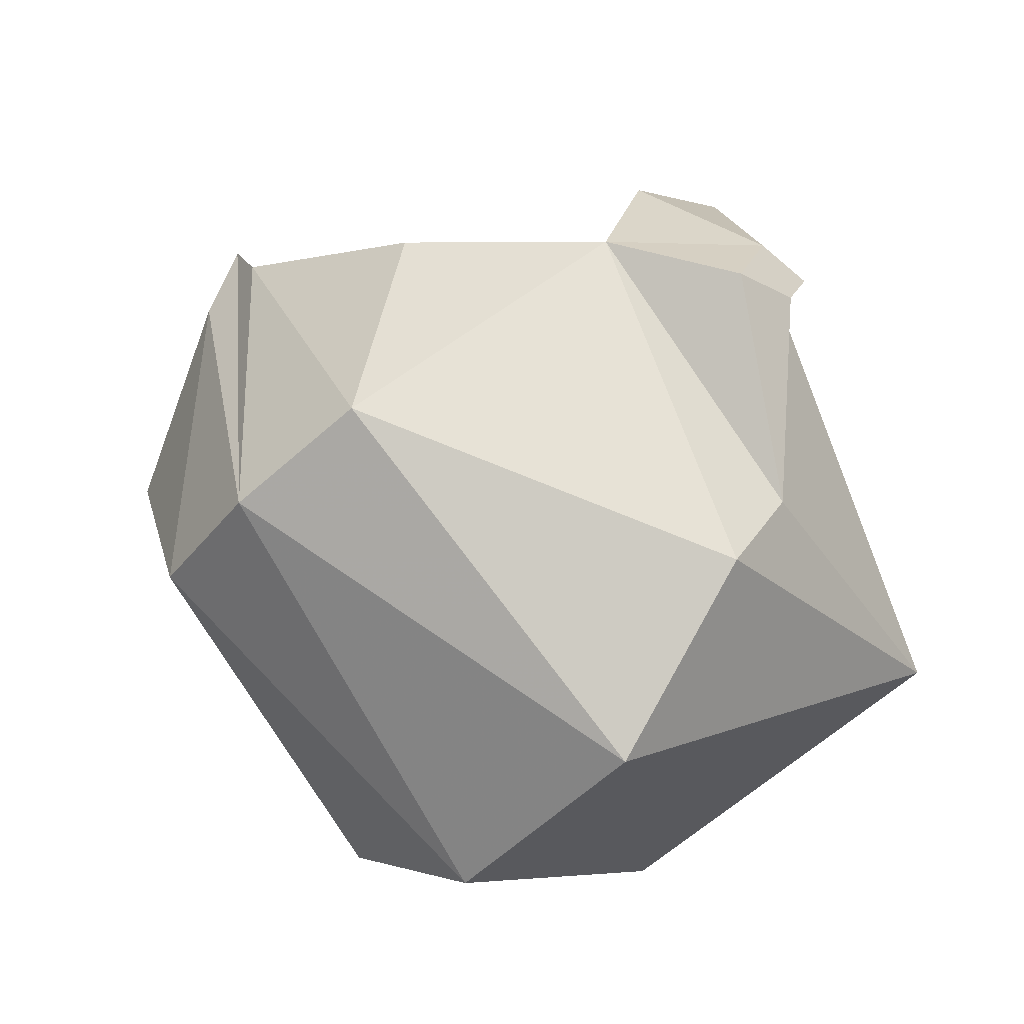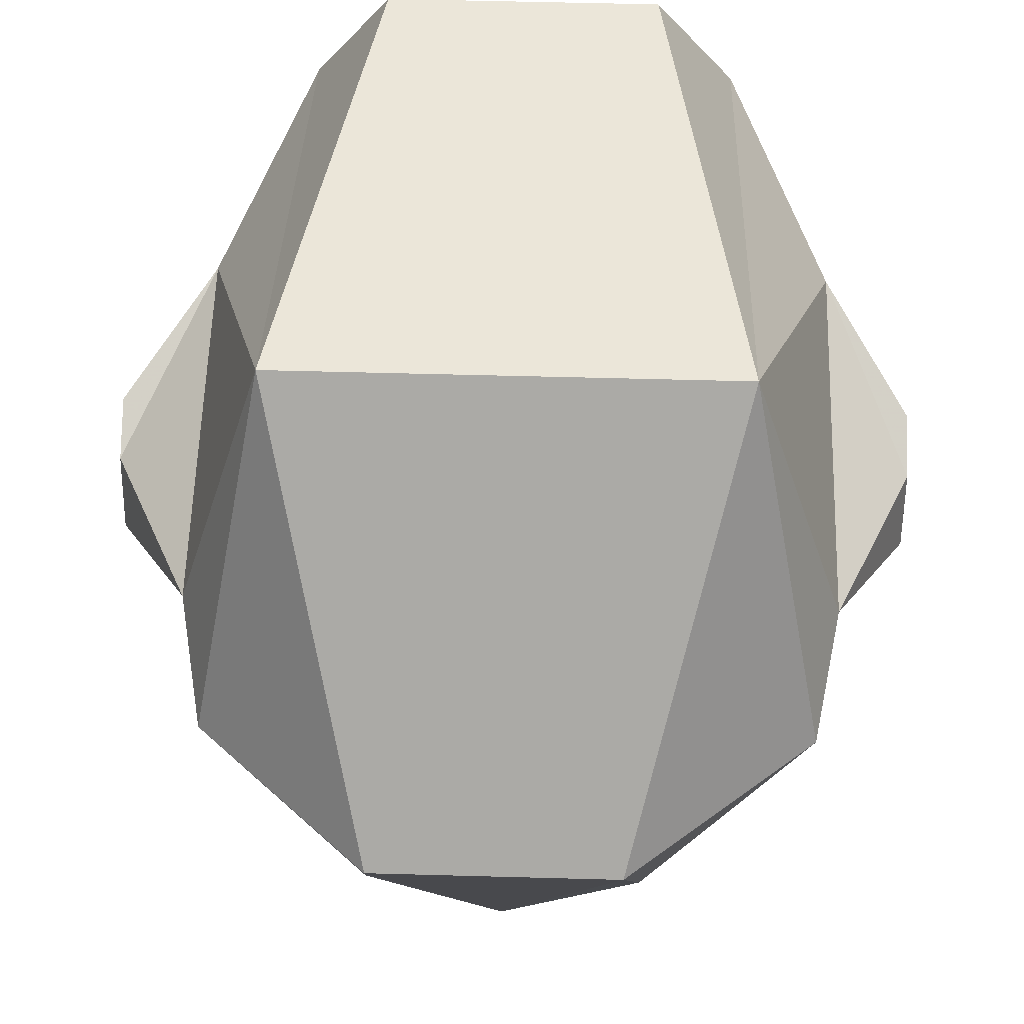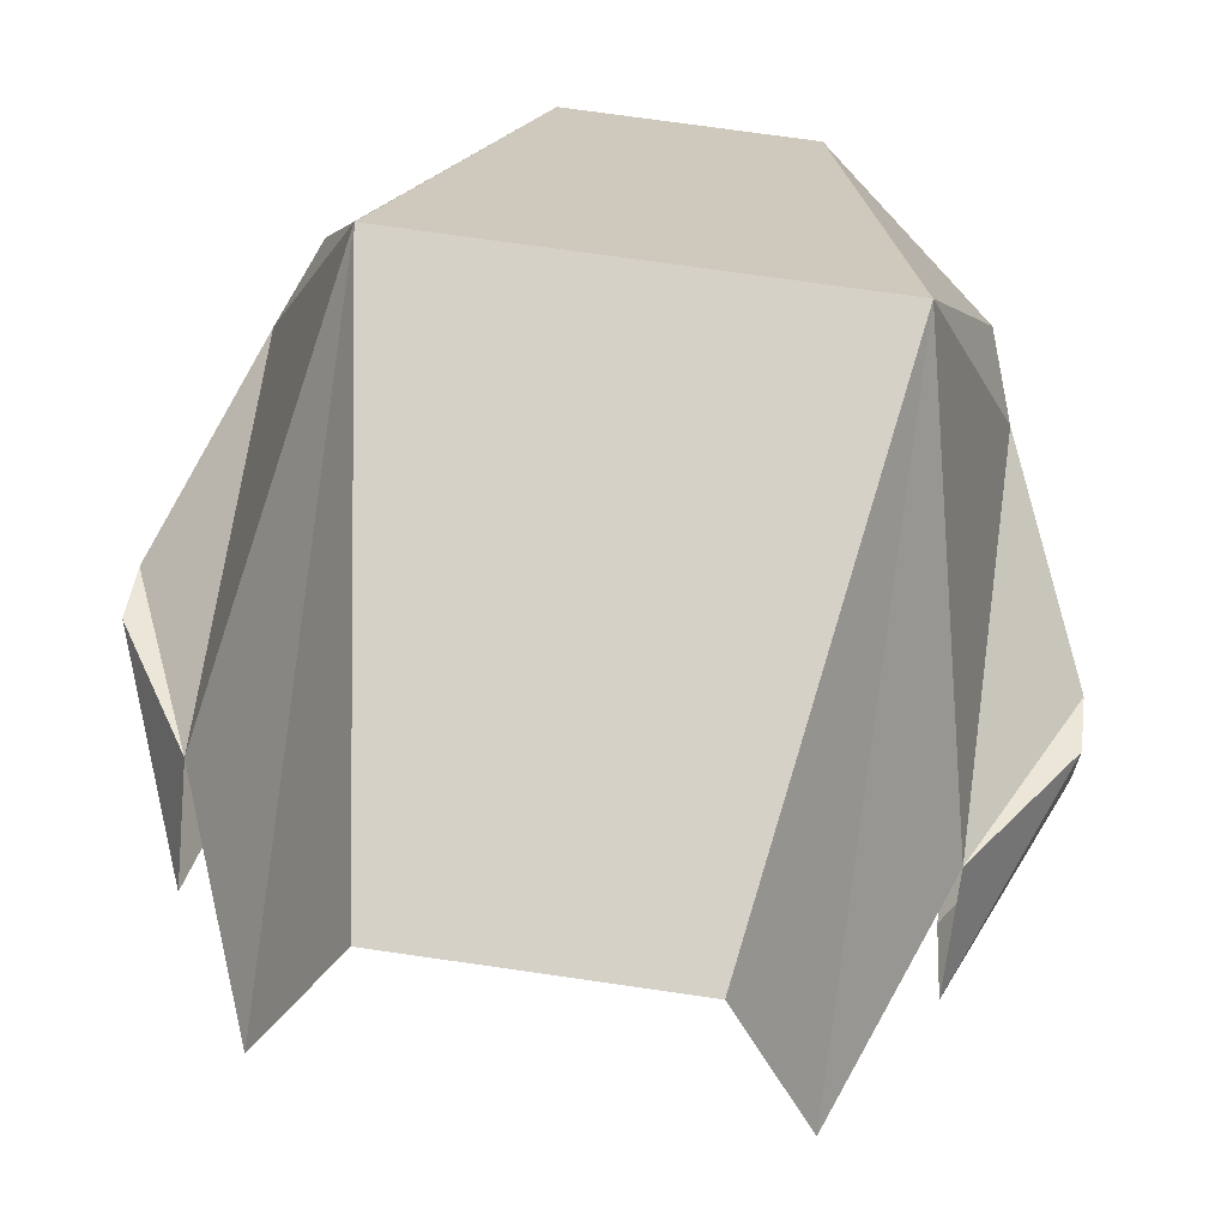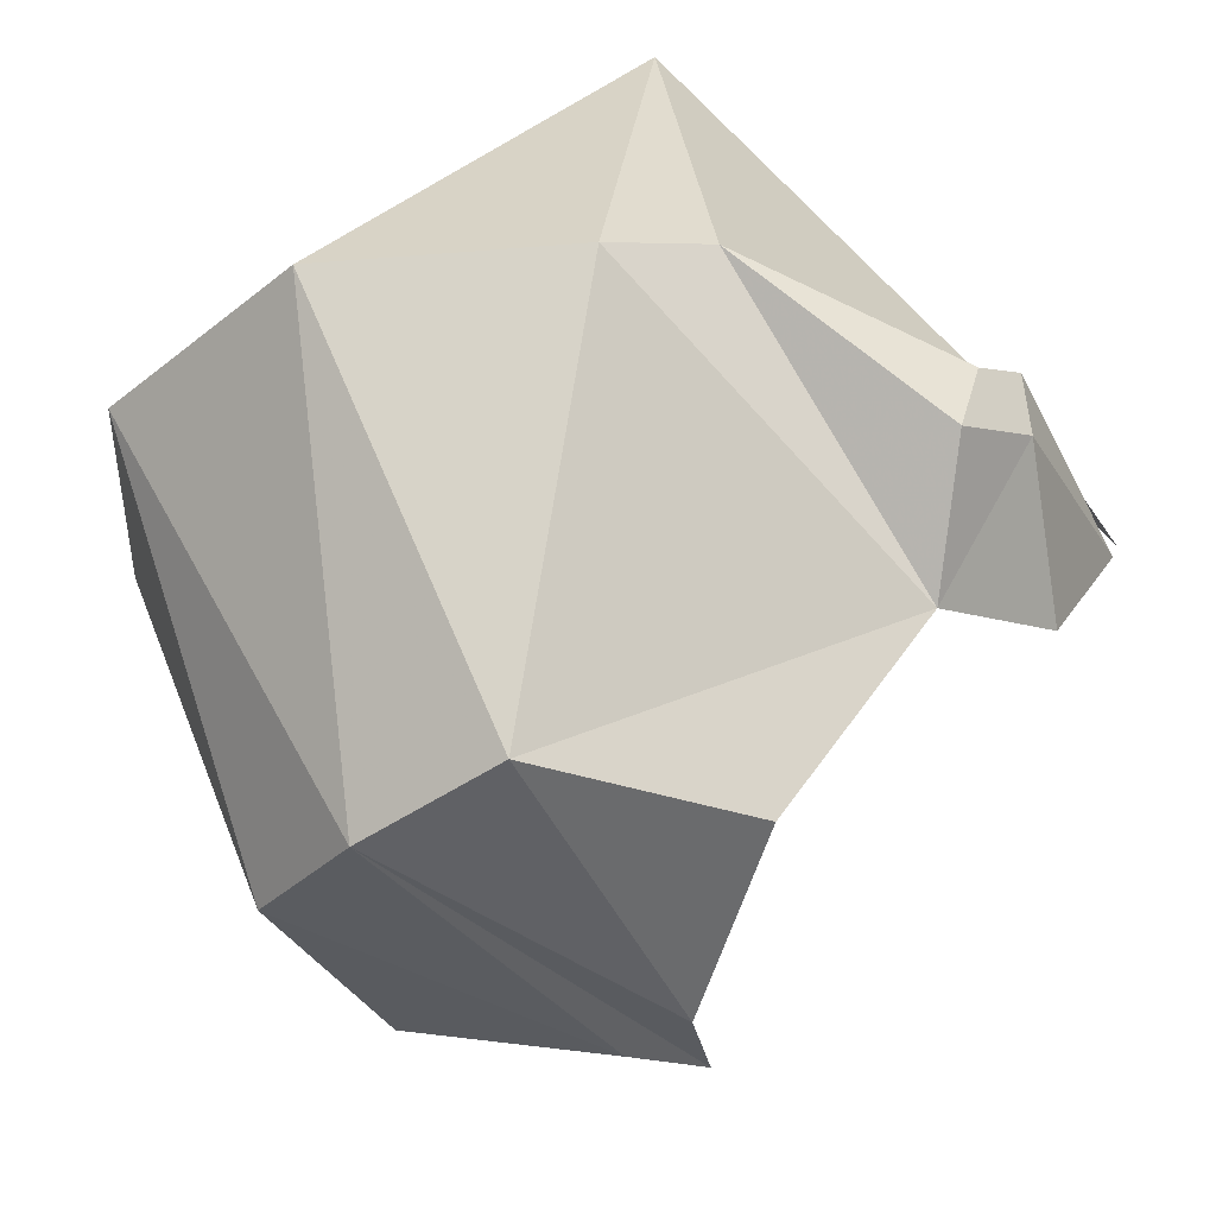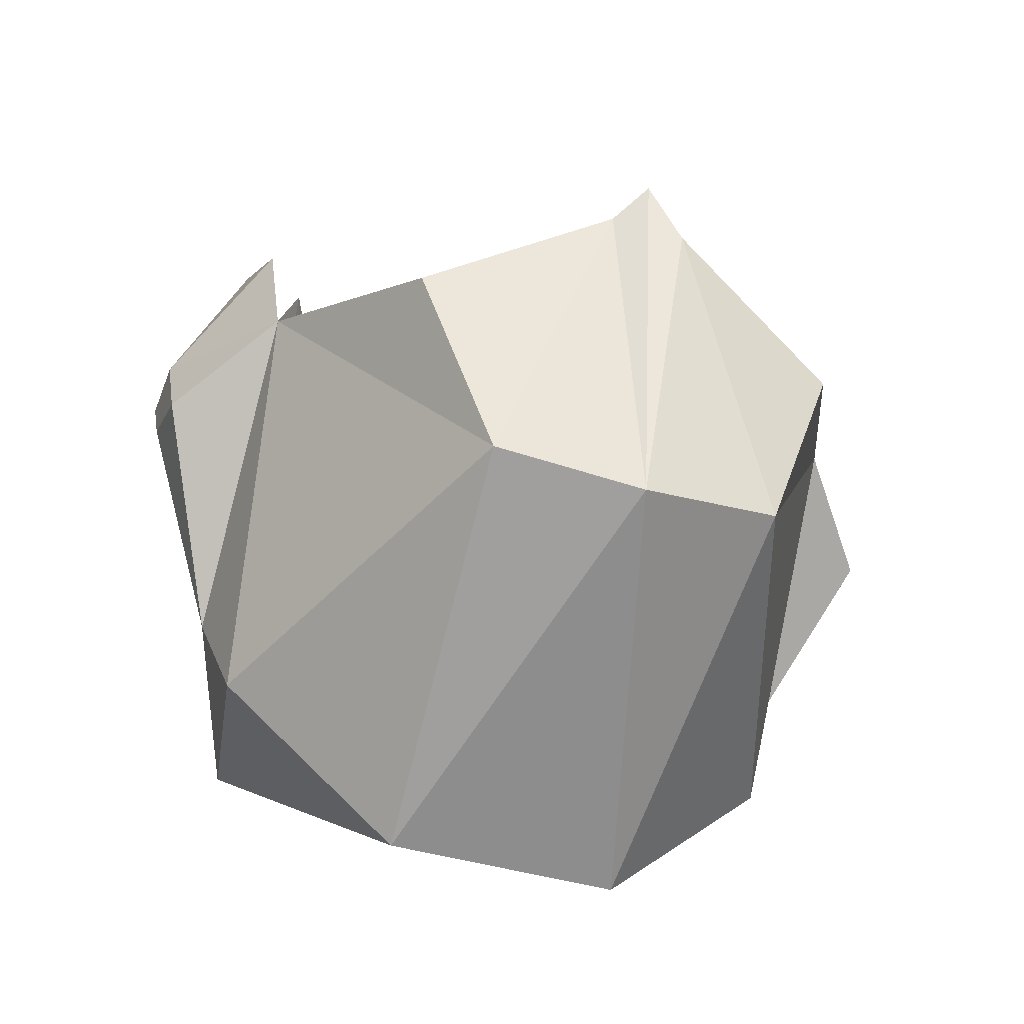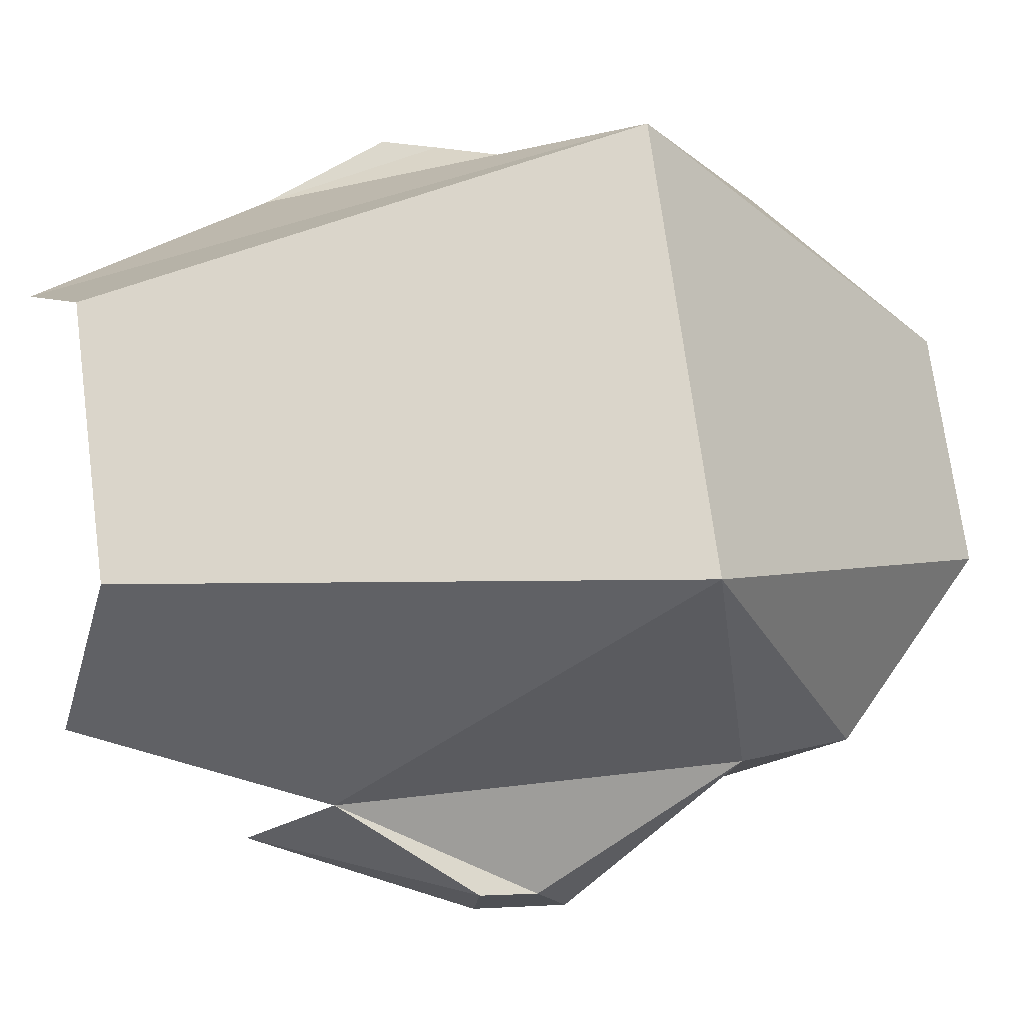
<metadata>
{"format":"obj","ext":"obj","renderer":"f3d","projection":"perspective","resolution":1024,"background":"white","views":[{"elev":-49.2,"azim":-131.5,"up":"+Y"},{"elev":53.0,"azim":1.7,"up":"+Z"},{"elev":72.5,"azim":-171.8,"up":"+Z"},{"elev":-36.8,"azim":46.3,"up":"+Z"},{"elev":-41.1,"azim":159.8,"up":"+Y"},{"elev":71.2,"azim":-97.5,"up":"+Z"}]}
</metadata>
<code>
v -0.3438 0.08594 0.01562
v -0.3438 -0.01562 -0.125
v -0.4453 -0.1484 -0.02344
v -0.4453 -0.1562 0.04688
v -0.3438 -0.01562 0.1172
v -0.4453 -0.2188 0.01562
v -0.3438 -0.4531 0.07812
v -0.2422 -0.4219 0.4219
v -0.2422 0.25 0.1797
v -0.1484 0.1797 0.3594
v 0.25 -0.4219 0.4219
v 0.1562 0.1797 0.3594
v 0.25 0.25 0.1797
v 0.3594 -0.01562 0.1172
v 0.3594 -0.4531 0.07812
v 0.4531 -0.2188 0.01562
v 0.4531 -0.1562 0.04688
v 0.3594 0.08594 0.01562
v 0.4531 -0.1484 -0.02344
v 0.3594 -0.01562 -0.125
v 0.3594 -0.1875 -0.1875
v 0.4531 -0.25 -0.07031
v 0.3359 -0.5781 0.01562
v 0.1641 -0.5156 -0.4062
v 0.25 -0.2891 -0.4062
v 0.04688 -0.1875 -0.4766
v 0 -0.5469 -0.4297
v 0 -0.1172 -0.4766
v -0.03906 -0.1875 -0.4766
v -0.1641 -0.5156 -0.4062
v -0.2422 -0.2891 -0.4062
v -0.3438 -0.1875 -0.1875
v -0.3203 -0.5781 0.01562
v -0.4453 -0.25 -0.07031
v 0.1328 -0.75 0.01562
v -0.1328 -0.75 0.01562
f 1 2 3
f 1 3 4
f 1 4 5
f 5 4 6
f 5 6 7
f 5 7 8
f 5 8 9
f 9 8 10
f 12 11 13
f 13 11 14
f 14 11 15
f 14 15 16
f 14 16 17
f 14 17 18
f 18 17 19
f 18 19 20
f 20 19 21
f 21 19 22
f 21 22 15
f 21 15 23
f 21 23 24
f 21 24 25
f 25 24 26
f 26 24 27
f 26 27 28
f 28 27 29
f 29 27 30
f 29 30 31
f 31 30 32
f 32 30 33
f 32 33 7
f 32 7 34
f 32 34 3
f 32 3 2
f 4 3 34
f 4 34 6
f 6 34 7
f 22 19 17
f 22 17 16
f 22 16 15
f 23 35 24
f 30 36 33
f 33 36 8
f 33 8 7
f 11 35 23
f 11 23 15
f 10 8 11
f 10 11 12
f 24 35 27
f 27 35 36
f 27 36 30
f 11 8 36
f 11 36 35

</code>
